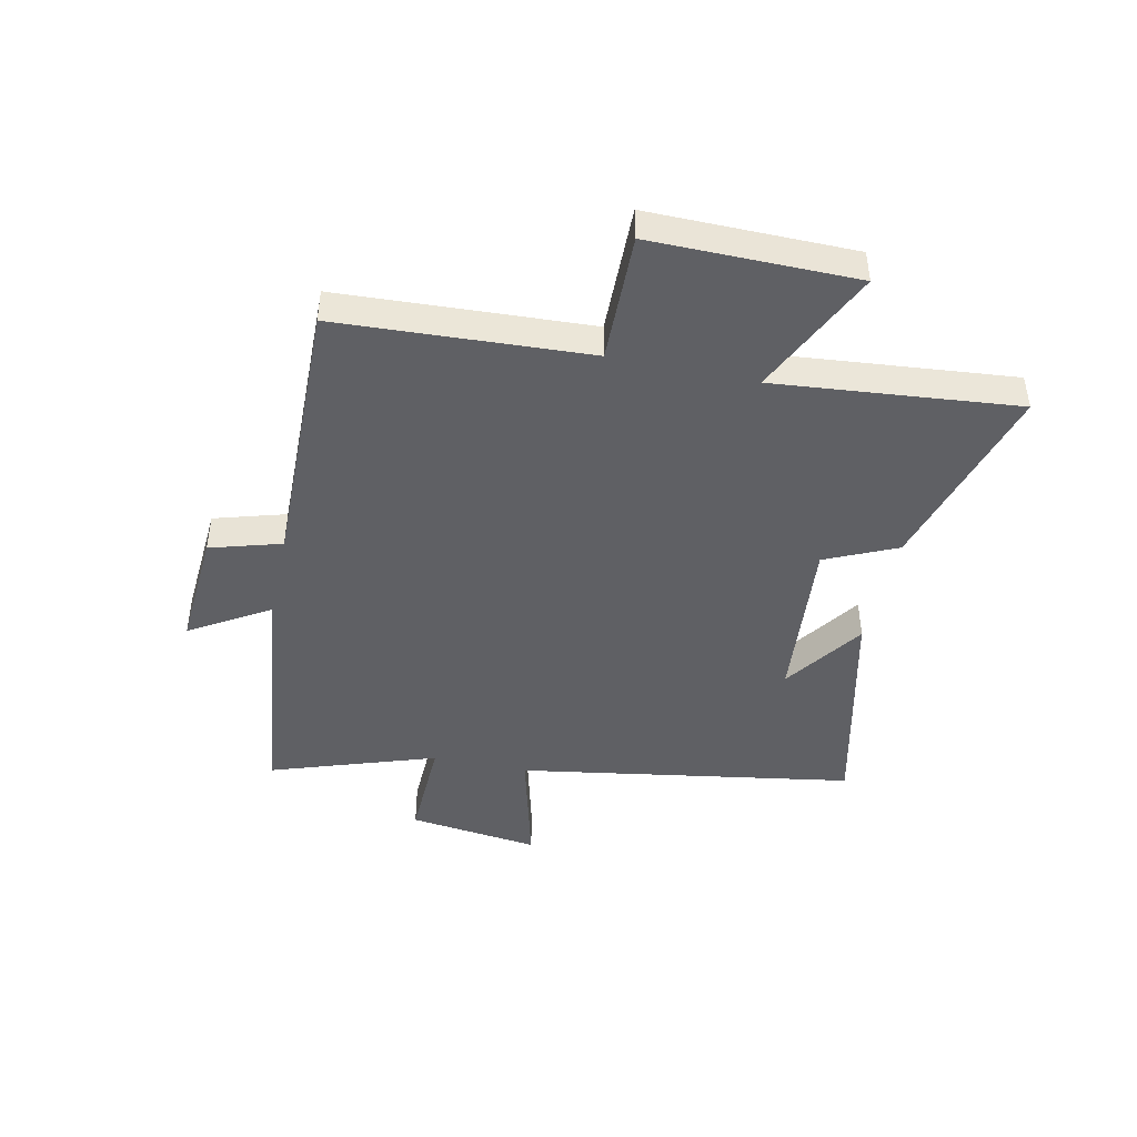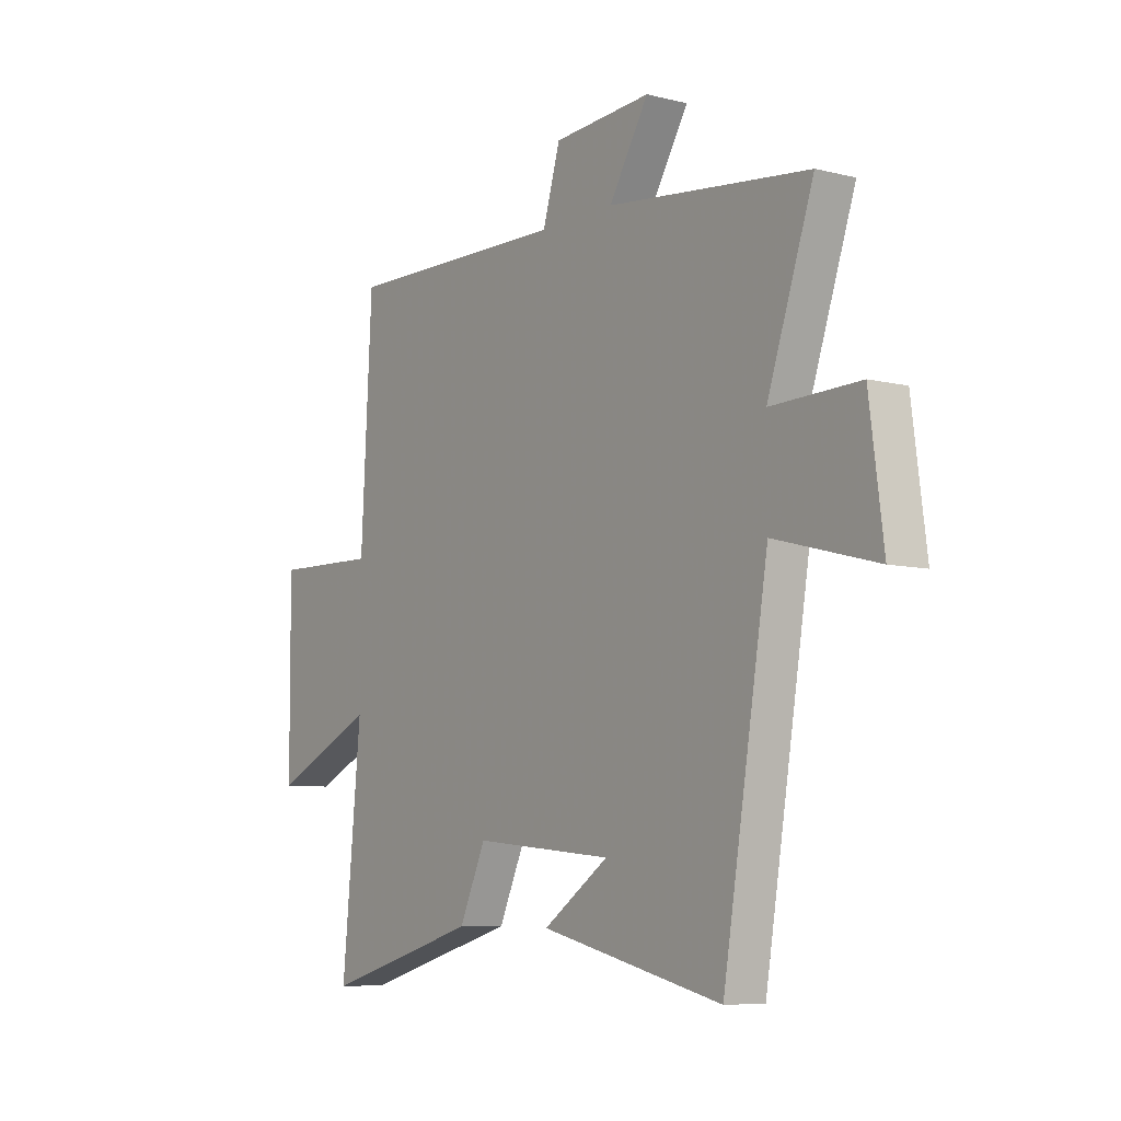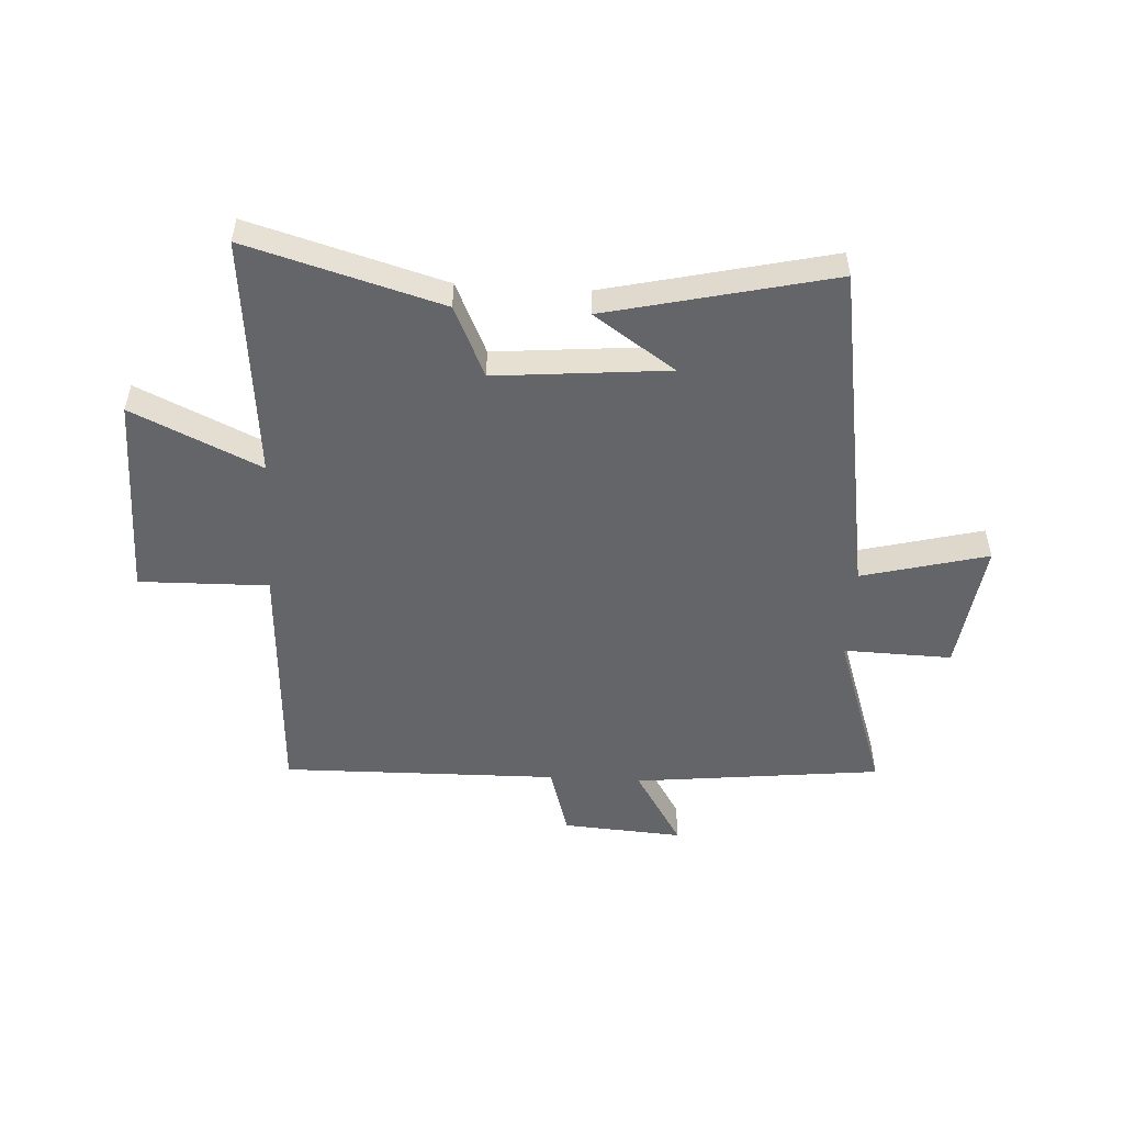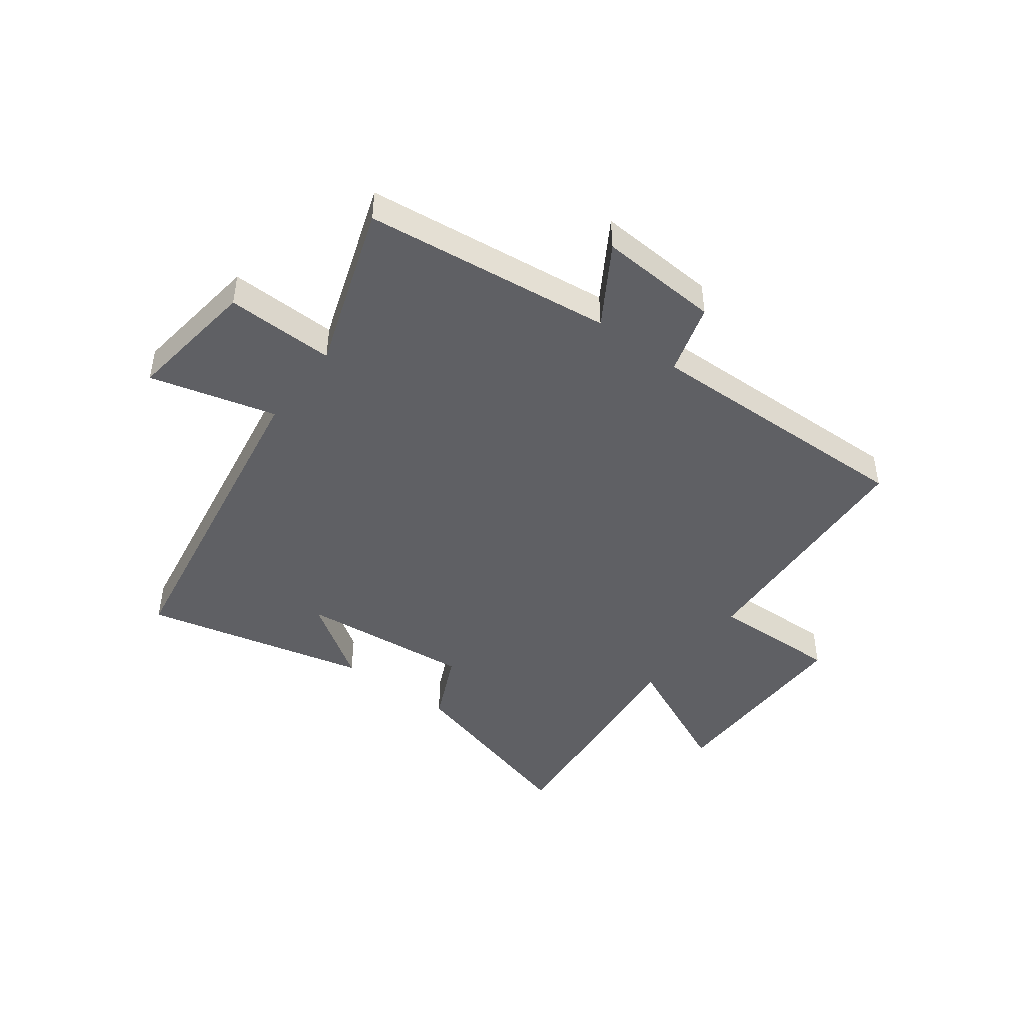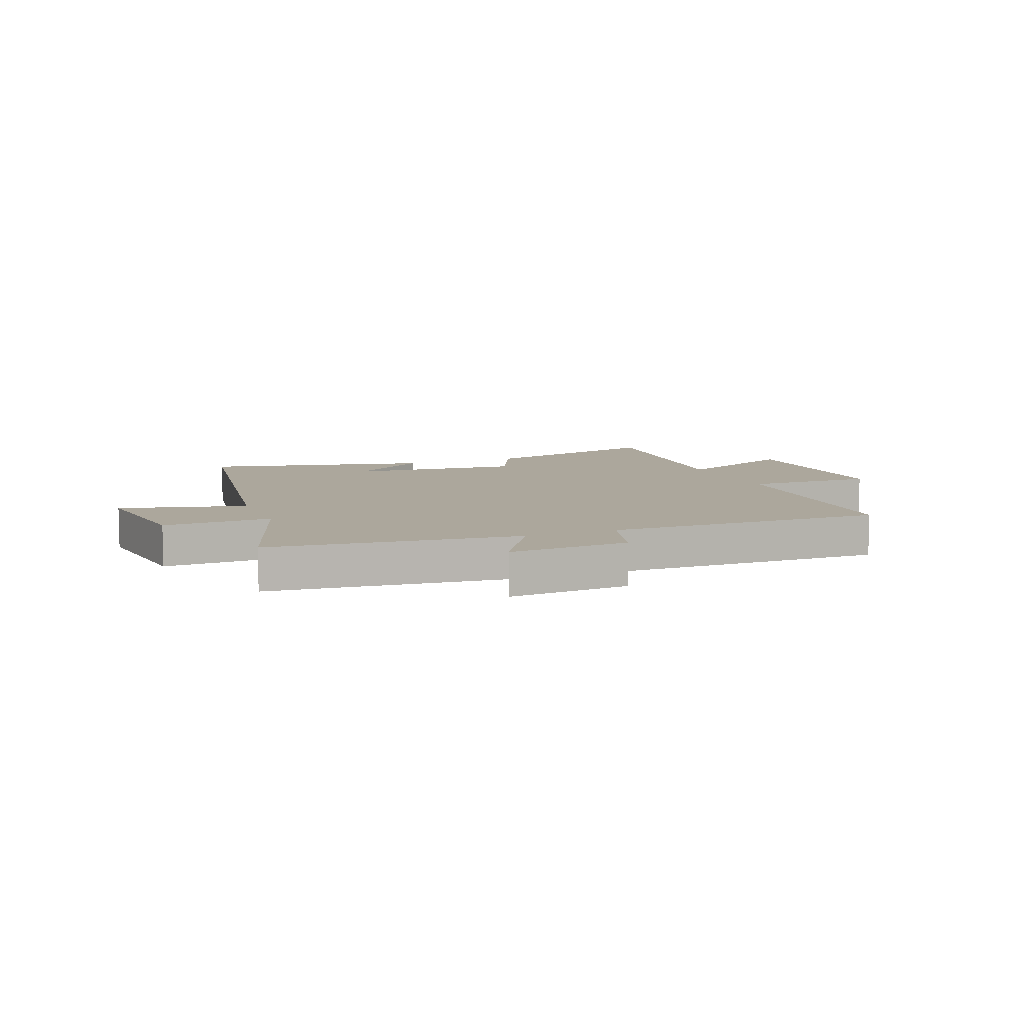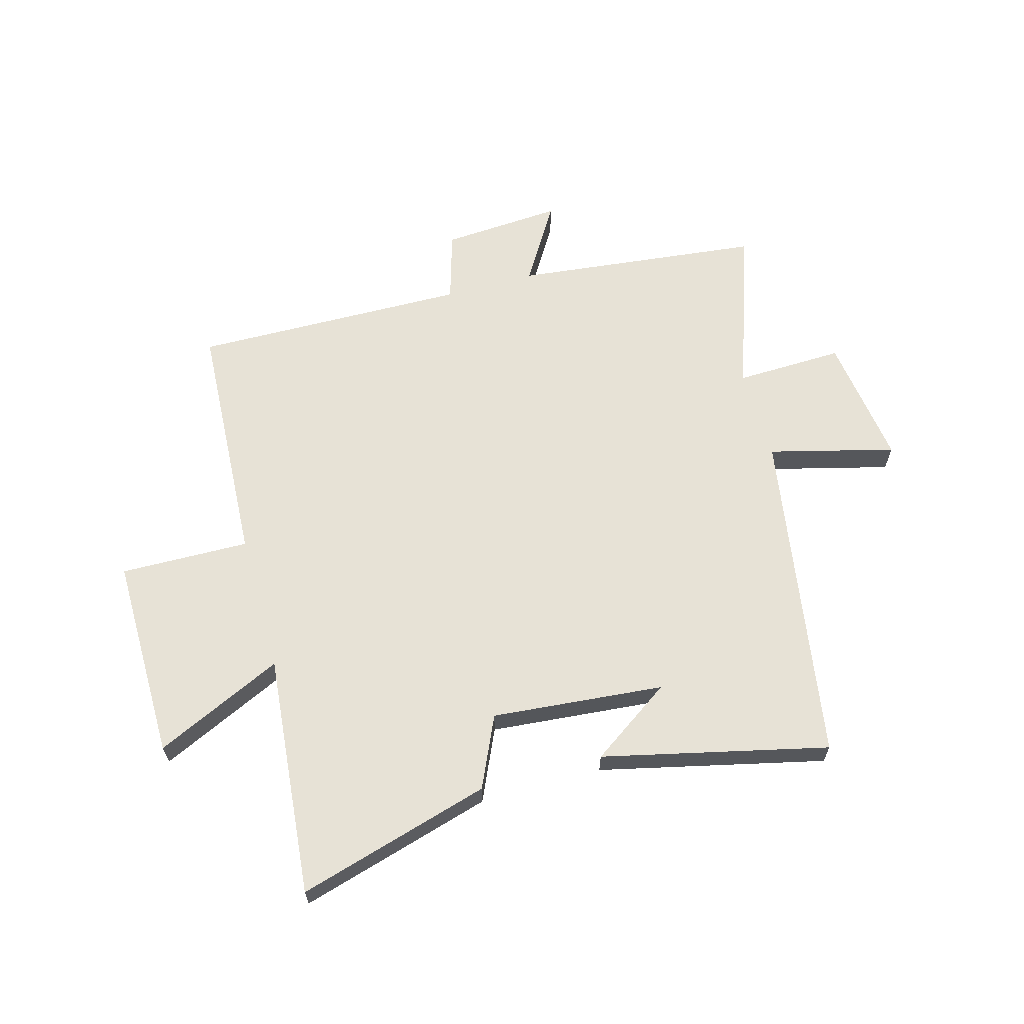
<metadata>
{"format":"obj","ext":"obj","renderer":"f3d","projection":"perspective","resolution":1024,"background":"white","views":[{"elev":-44.4,"azim":77.7,"up":"+Y"},{"elev":-7.4,"azim":-125.3,"up":"+Z"},{"elev":-51.4,"azim":176.6,"up":"+Y"},{"elev":-45.1,"azim":-36.7,"up":"+Y"},{"elev":8.3,"azim":-22.0,"up":"+Y"},{"elev":63.2,"azim":164.3,"up":"+Y"}]}
</metadata>
<code>
v -0.403 0.07 -0.592
v -0.5 0.07 -0.006
v -0.719 0.07 -0.063
v -0.689 0.07 0.167
v -0.5 0.07 0.162
v -0.599 0.07 0.451
v -0.167 0.07 0.5
v -0.252 0.07 0.638
v -0.042 0.07 0.624
v -0.005 0.07 0.5
v 0.476 0.07 0.509
v 0.5 0.07 0.074
v 0.725 0.07 0.079
v 0.723 0.07 -0.277
v 0.5 0.07 -0.174
v 0.541 0.07 -0.596
v 0.204 0.07 -0.5
v 0.147 0.07 -0.376
v -0.153 0.07 -0.404
v -0.012 0.07 -0.5
v -0.403 0 -0.592
v -0.5 0 -0.006
v -0.719 0 -0.063
v -0.689 0 0.167
v -0.5 0 0.162
v -0.599 0 0.451
v -0.167 0 0.5
v -0.252 0 0.638
v -0.042 0 0.624
v -0.005 0 0.5
v 0.476 0 0.509
v 0.5 0 0.074
v 0.725 0 0.079
v 0.723 0 -0.277
v 0.5 0 -0.174
v 0.541 0 -0.596
v 0.204 0 -0.5
v 0.147 0 -0.376
v -0.153 0 -0.404
v -0.012 0 -0.5
f 19 20 1
f 15 16 17 18
f 15 18 19
f 12 13 14 15
f 12 15 19
f 11 12 19
f 10 11 19
f 7 8 9 10
f 7 10 19
f 6 7 19
f 5 6 19
f 2 3 4 5
f 1 2 5 19
f 21 40 39
f 38 37 36 35
f 39 38 35
f 35 34 33 32
f 39 35 32
f 39 32 31
f 39 31 30
f 30 29 28 27
f 39 30 27
f 39 27 26
f 39 26 25
f 25 24 23 22
f 39 25 22 21
f 1 21 22 2
f 2 22 23 3
f 3 23 24 4
f 4 24 25 5
f 5 25 26 6
f 6 26 27 7
f 7 27 28 8
f 8 28 29 9
f 9 29 30 10
f 10 30 31 11
f 11 31 32 12
f 12 32 33 13
f 13 33 34 14
f 14 34 35 15
f 15 35 36 16
f 16 36 37 17
f 17 37 38 18
f 18 38 39 19
f 19 39 40 20
f 20 40 21 1

</code>
